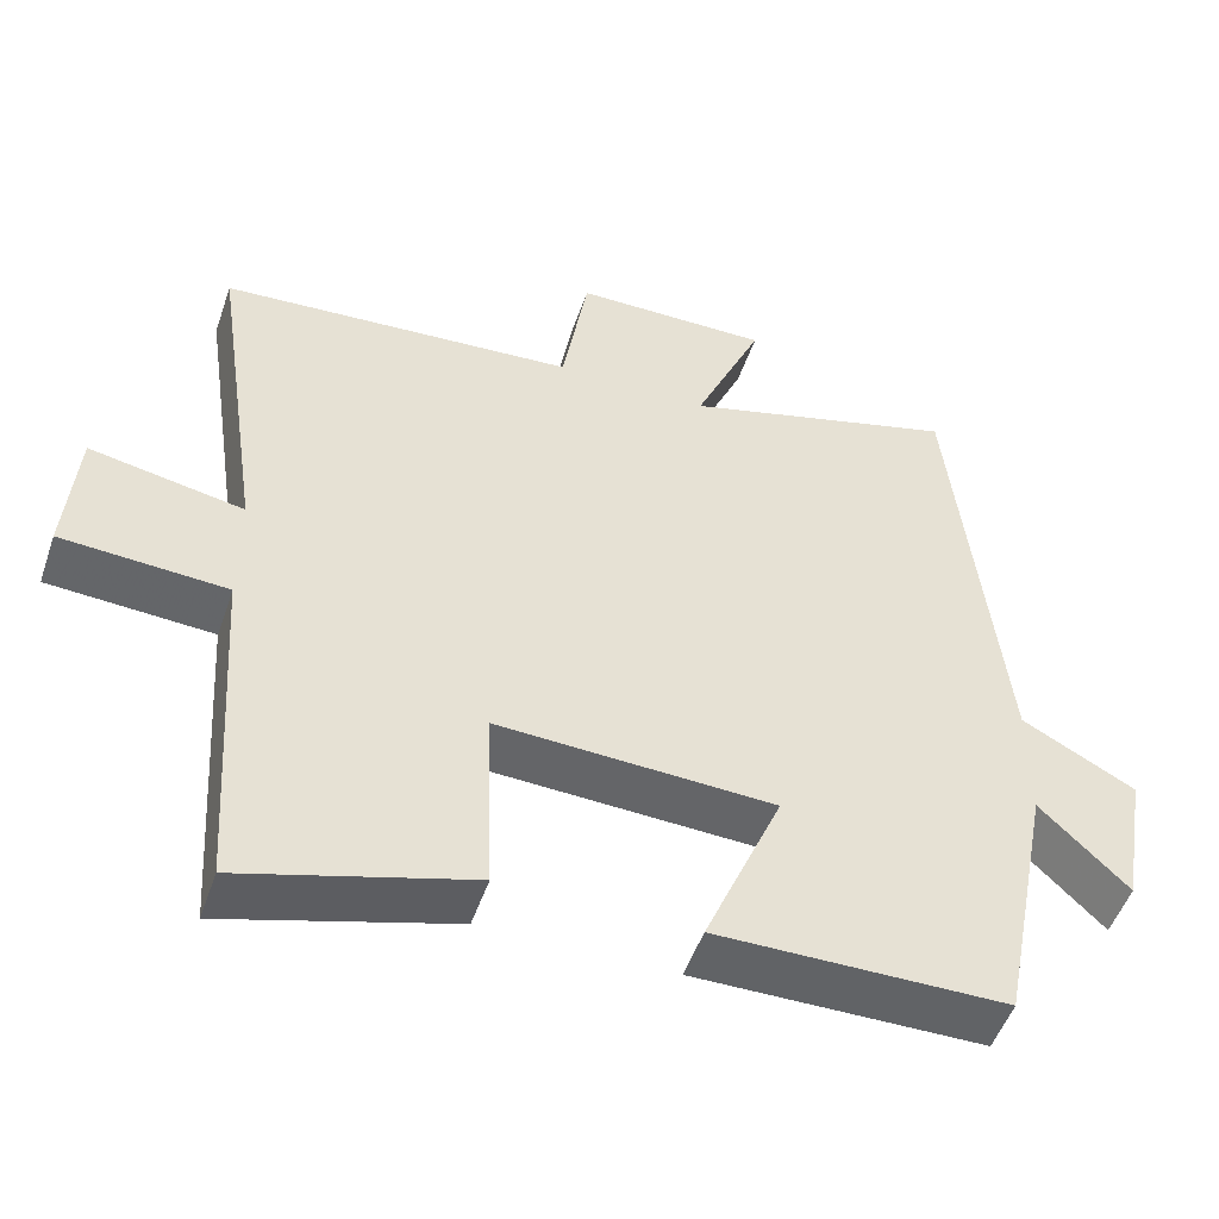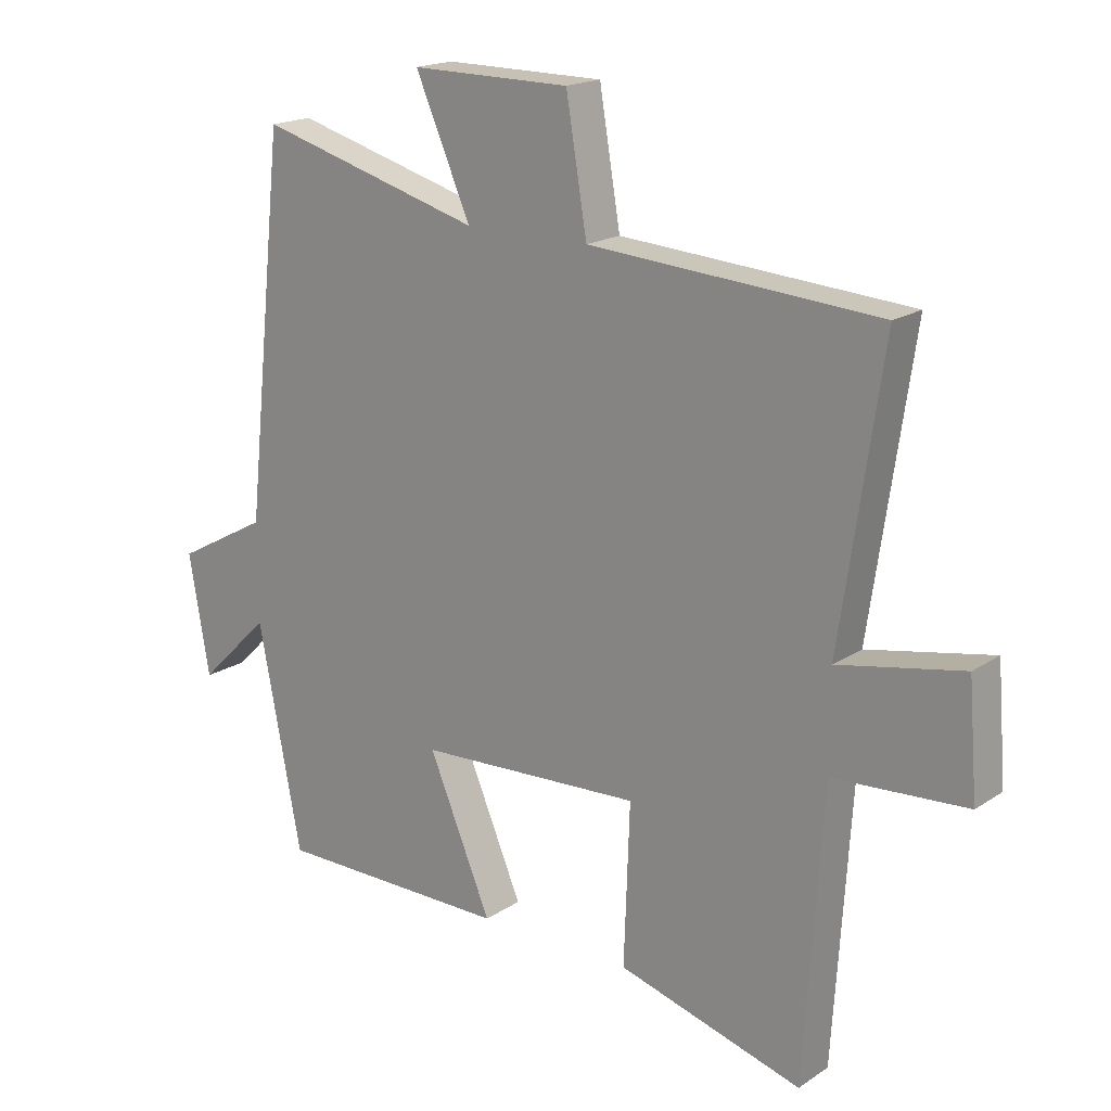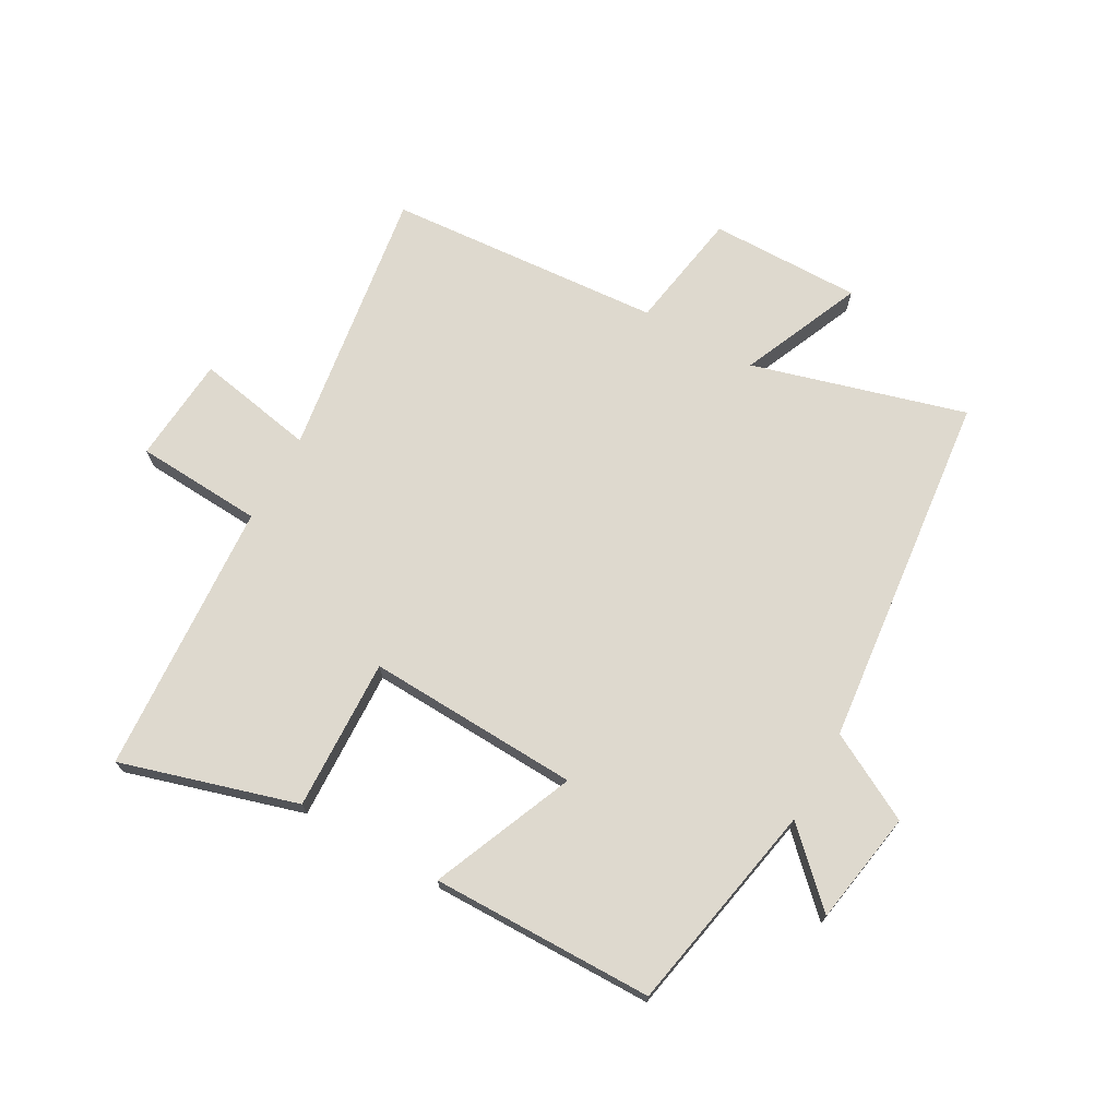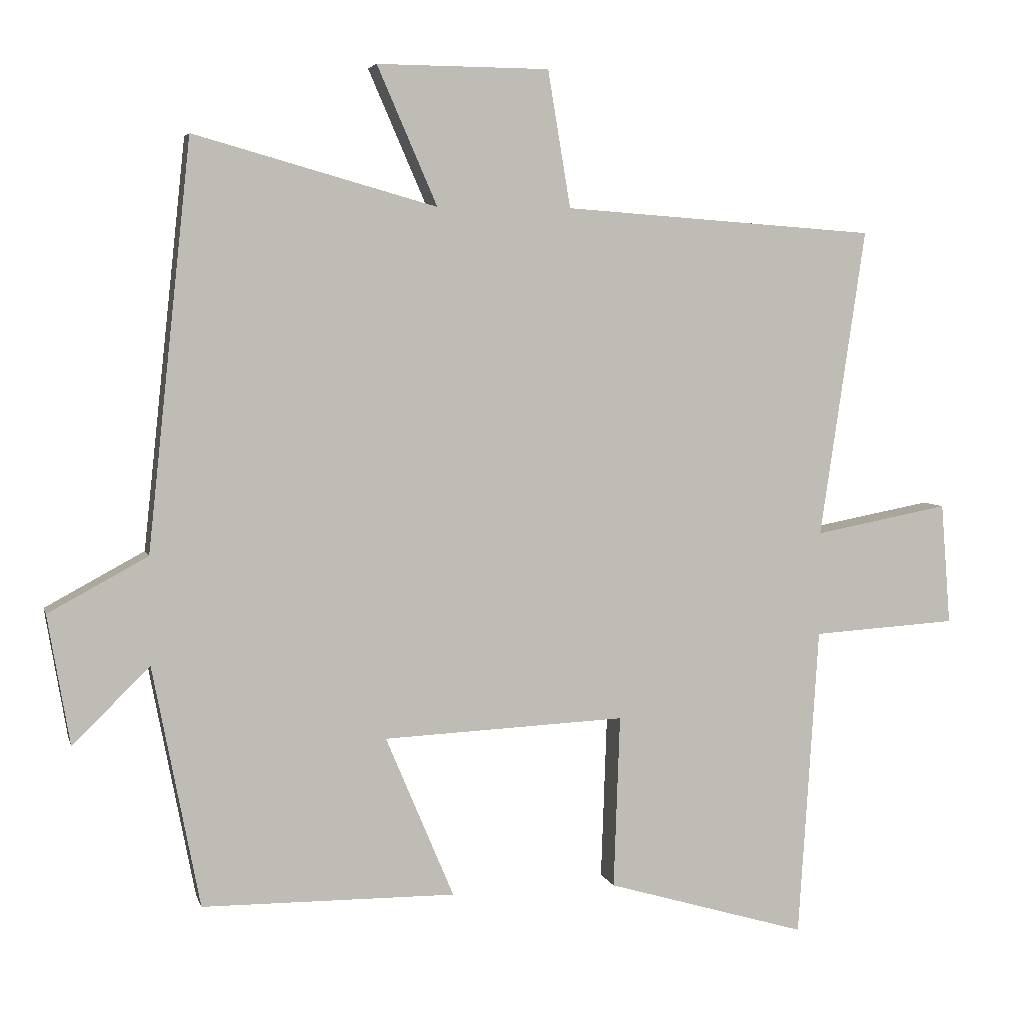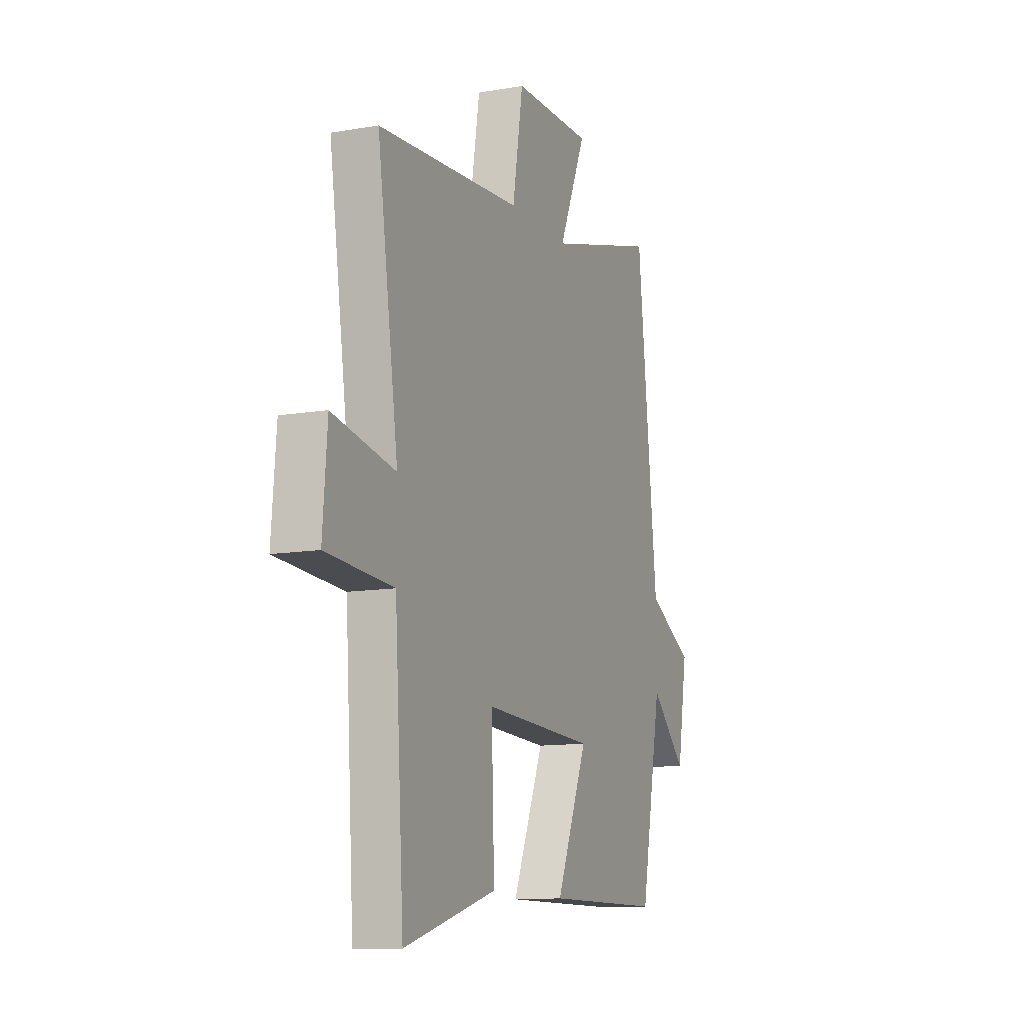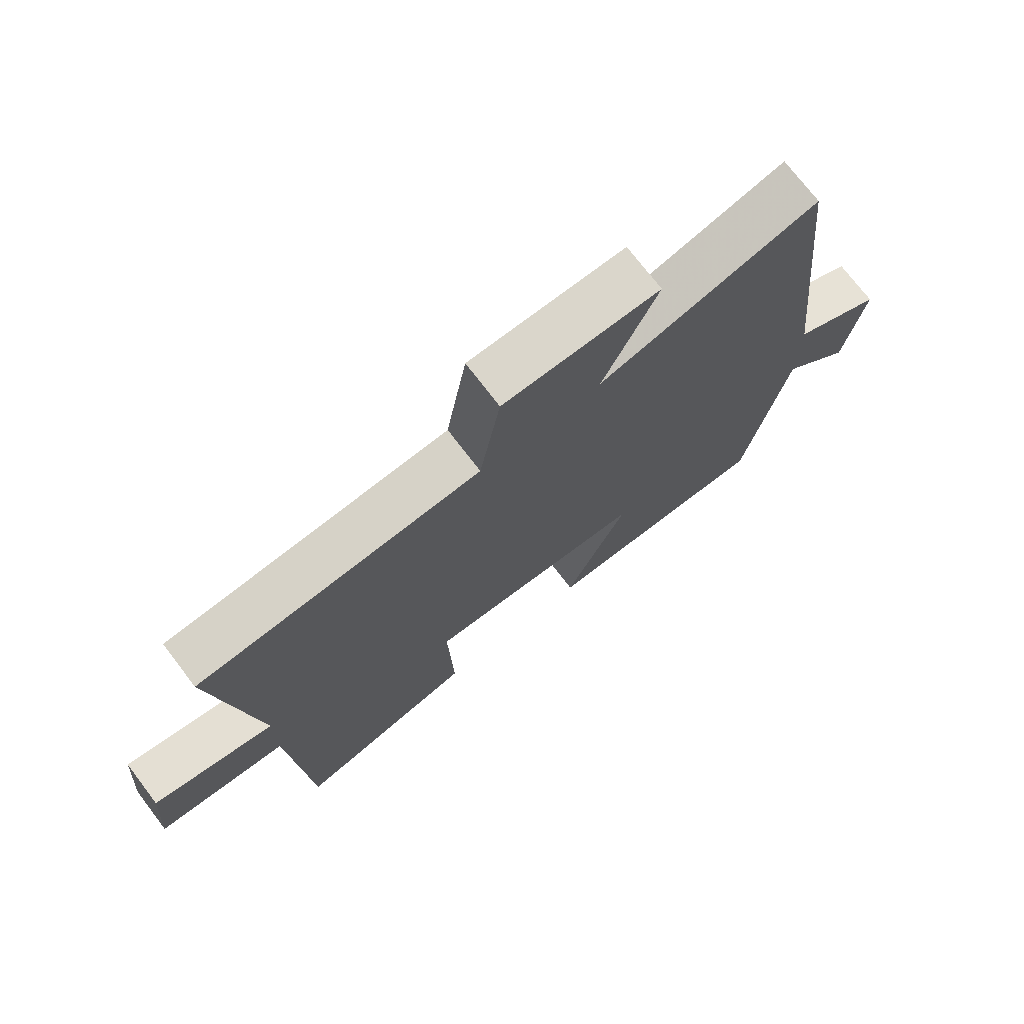
<metadata>
{"format":"obj","ext":"obj","renderer":"f3d","projection":"perspective","resolution":1024,"background":"white","views":[{"elev":-50.9,"azim":161.2,"up":"+Z"},{"elev":18.2,"azim":38.4,"up":"+Z"},{"elev":71.4,"azim":-150.8,"up":"+Y"},{"elev":4.9,"azim":-13.5,"up":"+Z"},{"elev":-11.6,"azim":112.7,"up":"+Z"},{"elev":73.6,"azim":142.6,"up":"+Z"}]}
</metadata>
<code>
v 0.471 0.07 -0.585
v 0.18 0.07 -0.5
v 0.189 0.07 -0.249
v -0.163 0.07 -0.265
v -0.064 0.07 -0.5
v -0.432 0.07 -0.497
v -0.5 0.07 -0.147
v -0.612 0.07 -0.257
v -0.644 0.07 -0.069
v -0.5 0.07 0.009
v -0.437 0.07 0.599
v -0.085 0.07 0.5
v -0.172 0.07 0.7
v 0.078 0.07 0.698
v 0.111 0.07 0.5
v 0.566 0.07 0.467
v 0.5 0.07 0.019
v 0.696 0.07 0.056
v 0.71 0.07 -0.12
v 0.5 0.07 -0.133
v 0.471 0 -0.585
v 0.18 0 -0.5
v 0.189 0 -0.249
v -0.163 0 -0.265
v -0.064 0 -0.5
v -0.432 0 -0.497
v -0.5 0 -0.147
v -0.612 0 -0.257
v -0.644 0 -0.069
v -0.5 0 0.009
v -0.437 0 0.599
v -0.085 0 0.5
v -0.172 0 0.7
v 0.078 0 0.698
v 0.111 0 0.5
v 0.566 0 0.467
v 0.5 0 0.019
v 0.696 0 0.056
v 0.71 0 -0.12
v 0.5 0 -0.133
f 17 18 19 20
f 1 2 3
f 20 1 3
f 17 20 3
f 17 3 4
f 16 17 4
f 15 16 4
f 12 13 14 15
f 12 15 4
f 10 11 12 4
f 7 8 9 10
f 6 7 10
f 5 6 10
f 4 5 10
f 40 39 38 37
f 23 22 21
f 23 21 40
f 23 40 37
f 24 23 37
f 24 37 36
f 24 36 35
f 35 34 33 32
f 24 35 32
f 24 32 31 30
f 30 29 28 27
f 30 27 26
f 30 26 25
f 30 25 24
f 1 21 22 2
f 2 22 23 3
f 3 23 24 4
f 4 24 25 5
f 5 25 26 6
f 6 26 27 7
f 7 27 28 8
f 8 28 29 9
f 9 29 30 10
f 10 30 31 11
f 11 31 32 12
f 12 32 33 13
f 13 33 34 14
f 14 34 35 15
f 15 35 36 16
f 16 36 37 17
f 17 37 38 18
f 18 38 39 19
f 19 39 40 20
f 20 40 21 1

</code>
